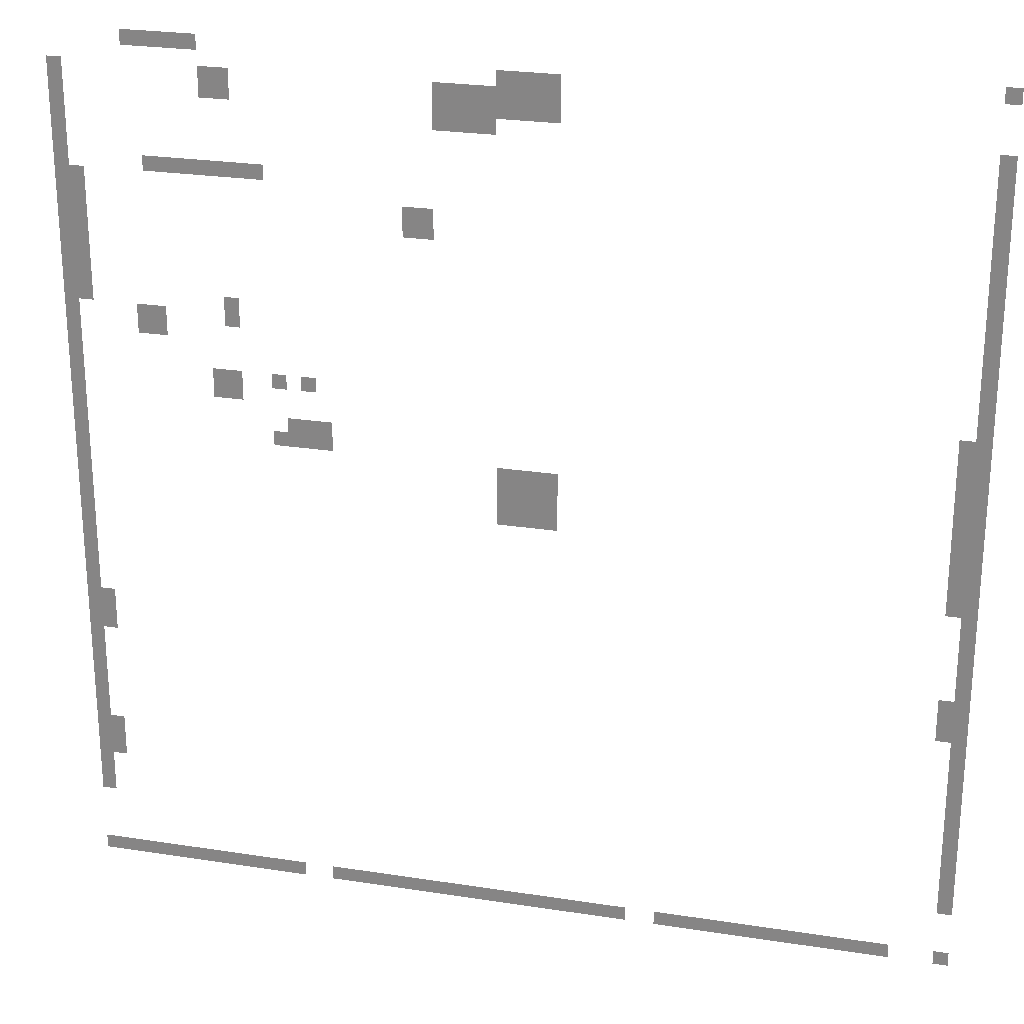
<metadata>
{"format":"obj","ext":"obj","renderer":"f3d","projection":"perspective","resolution":1024,"background":"white","views":[{"elev":25.0,"azim":14.2,"up":"+Y"}]}
</metadata>
<code>
v -54 -1 0
v -55 -1 0
v -55 0 0
v -54 0 0
v -53 -1 0
v -54 -1 0
v -54 0 0
v -53 0 0
v -52 -1 0
v -53 -1 0
v -53 0 0
v -52 0 0
v -51 -1 0
v -52 -1 0
v -52 0 0
v -51 0 0
v -50 -1 0
v -51 -1 0
v -51 0 0
v -50 0 0
v 0 -1 0
v -1 -1 0
v -1 0 0
v 0 0 0
v -30 -2 0
v -31 -2 0
v -31 -1 0
v -30 -1 0
v -29 -2 0
v -30 -2 0
v -30 -1 0
v -29 -1 0
v -28 -2 0
v -29 -2 0
v -29 -1 0
v -28 -1 0
v -27 -2 0
v -28 -2 0
v -28 -1 0
v -27 -1 0
v -59 -3 0
v -60 -3 0
v -60 -2 0
v -59 -2 0
v -49 -3 0
v -50 -3 0
v -50 -2 0
v -49 -2 0
v -48 -3 0
v -49 -3 0
v -49 -2 0
v -48 -2 0
v -34 -3 0
v -35 -3 0
v -35 -2 0
v -34 -2 0
v -33 -3 0
v -34 -3 0
v -34 -2 0
v -33 -2 0
v -32 -3 0
v -33 -3 0
v -33 -2 0
v -32 -2 0
v -31 -3 0
v -32 -3 0
v -32 -2 0
v -31 -2 0
v -30 -3 0
v -31 -3 0
v -31 -2 0
v -30 -2 0
v -29 -3 0
v -30 -3 0
v -30 -2 0
v -29 -2 0
v -28 -3 0
v -29 -3 0
v -29 -2 0
v -28 -2 0
v -27 -3 0
v -28 -3 0
v -28 -2 0
v -27 -2 0
v -59 -4 0
v -60 -4 0
v -60 -3 0
v -59 -3 0
v -49 -4 0
v -50 -4 0
v -50 -3 0
v -49 -3 0
v -48 -4 0
v -49 -4 0
v -49 -3 0
v -48 -3 0
v -34 -4 0
v -35 -4 0
v -35 -3 0
v -34 -3 0
v -33 -4 0
v -34 -4 0
v -34 -3 0
v -33 -3 0
v -32 -4 0
v -33 -4 0
v -33 -3 0
v -32 -3 0
v -31 -4 0
v -32 -4 0
v -32 -3 0
v -31 -3 0
v -30 -4 0
v -31 -4 0
v -31 -3 0
v -30 -3 0
v -29 -4 0
v -30 -4 0
v -30 -3 0
v -29 -3 0
v -28 -4 0
v -29 -4 0
v -29 -3 0
v -28 -3 0
v -27 -4 0
v -28 -4 0
v -28 -3 0
v -27 -3 0
v -59 -5 0
v -60 -5 0
v -60 -4 0
v -59 -4 0
v -34 -5 0
v -35 -5 0
v -35 -4 0
v -34 -4 0
v -33 -5 0
v -34 -5 0
v -34 -4 0
v -33 -4 0
v -32 -5 0
v -33 -5 0
v -33 -4 0
v -32 -4 0
v -31 -5 0
v -32 -5 0
v -32 -4 0
v -31 -4 0
v 0 -5 0
v -1 -5 0
v -1 -4 0
v 0 -4 0
v -59 -6 0
v -60 -6 0
v -60 -5 0
v -59 -5 0
v 0 -6 0
v -1 -6 0
v -1 -5 0
v 0 -5 0
v -59 -7 0
v -60 -7 0
v -60 -6 0
v -59 -6 0
v 0 -7 0
v -1 -7 0
v -1 -6 0
v 0 -6 0
v -59 -8 0
v -60 -8 0
v -60 -7 0
v -59 -7 0
v 0 -8 0
v -1 -8 0
v -1 -7 0
v 0 -7 0
v -59 -9 0
v -60 -9 0
v -60 -8 0
v -59 -8 0
v -53 -9 0
v -54 -9 0
v -54 -8 0
v -53 -8 0
v -52 -9 0
v -53 -9 0
v -53 -8 0
v -52 -8 0
v -51 -9 0
v -52 -9 0
v -52 -8 0
v -51 -8 0
v -50 -9 0
v -51 -9 0
v -51 -8 0
v -50 -8 0
v -49 -9 0
v -50 -9 0
v -50 -8 0
v -49 -8 0
v -48 -9 0
v -49 -9 0
v -49 -8 0
v -48 -8 0
v -47 -9 0
v -48 -9 0
v -48 -8 0
v -47 -8 0
v -46 -9 0
v -47 -9 0
v -47 -8 0
v -46 -8 0
v 0 -9 0
v -1 -9 0
v -1 -8 0
v 0 -8 0
v -59 -10 0
v -60 -10 0
v -60 -9 0
v -59 -9 0
v -58 -10 0
v -59 -10 0
v -59 -9 0
v -58 -9 0
v 0 -10 0
v -1 -10 0
v -1 -9 0
v 0 -9 0
v -59 -11 0
v -60 -11 0
v -60 -10 0
v -59 -10 0
v -58 -11 0
v -59 -11 0
v -59 -10 0
v -58 -10 0
v -36 -11 0
v -37 -11 0
v -37 -10 0
v -36 -10 0
v -35 -11 0
v -36 -11 0
v -36 -10 0
v -35 -10 0
v 0 -11 0
v -1 -11 0
v -1 -10 0
v 0 -10 0
v -59 -12 0
v -60 -12 0
v -60 -11 0
v -59 -11 0
v -58 -12 0
v -59 -12 0
v -59 -11 0
v -58 -11 0
v -36 -12 0
v -37 -12 0
v -37 -11 0
v -36 -11 0
v -35 -12 0
v -36 -12 0
v -36 -11 0
v -35 -11 0
v 0 -12 0
v -1 -12 0
v -1 -11 0
v 0 -11 0
v -59 -13 0
v -60 -13 0
v -60 -12 0
v -59 -12 0
v -58 -13 0
v -59 -13 0
v -59 -12 0
v -58 -12 0
v 0 -13 0
v -1 -13 0
v -1 -12 0
v 0 -12 0
v -59 -14 0
v -60 -14 0
v -60 -13 0
v -59 -13 0
v -58 -14 0
v -59 -14 0
v -59 -13 0
v -58 -13 0
v 0 -14 0
v -1 -14 0
v -1 -13 0
v 0 -13 0
v -59 -15 0
v -60 -15 0
v -60 -14 0
v -59 -14 0
v -58 -15 0
v -59 -15 0
v -59 -14 0
v -58 -14 0
v 0 -15 0
v -1 -15 0
v -1 -14 0
v 0 -14 0
v -59 -16 0
v -60 -16 0
v -60 -15 0
v -59 -15 0
v -58 -16 0
v -59 -16 0
v -59 -15 0
v -58 -15 0
v 0 -16 0
v -1 -16 0
v -1 -15 0
v 0 -15 0
v -59 -17 0
v -60 -17 0
v -60 -16 0
v -59 -16 0
v -58 -17 0
v -59 -17 0
v -59 -16 0
v -58 -16 0
v 0 -17 0
v -1 -17 0
v -1 -16 0
v 0 -16 0
v -59 -18 0
v -60 -18 0
v -60 -17 0
v -59 -17 0
v -58 -18 0
v -59 -18 0
v -59 -17 0
v -58 -17 0
v -48 -18 0
v -49 -18 0
v -49 -17 0
v -48 -17 0
v 0 -18 0
v -1 -18 0
v -1 -17 0
v 0 -17 0
v -59 -19 0
v -60 -19 0
v -60 -18 0
v -59 -18 0
v -54 -19 0
v -55 -19 0
v -55 -18 0
v -54 -18 0
v -53 -19 0
v -54 -19 0
v -54 -18 0
v -53 -18 0
v -48 -19 0
v -49 -19 0
v -49 -18 0
v -48 -18 0
v 0 -19 0
v -1 -19 0
v -1 -18 0
v 0 -18 0
v -59 -20 0
v -60 -20 0
v -60 -19 0
v -59 -19 0
v -54 -20 0
v -55 -20 0
v -55 -19 0
v -54 -19 0
v -53 -20 0
v -54 -20 0
v -54 -19 0
v -53 -19 0
v 0 -20 0
v -1 -20 0
v -1 -19 0
v 0 -19 0
v -59 -21 0
v -60 -21 0
v -60 -20 0
v -59 -20 0
v 0 -21 0
v -1 -21 0
v -1 -20 0
v 0 -20 0
v -59 -22 0
v -60 -22 0
v -60 -21 0
v -59 -21 0
v 0 -22 0
v -1 -22 0
v -1 -21 0
v 0 -21 0
v -59 -23 0
v -60 -23 0
v -60 -22 0
v -59 -22 0
v -49 -23 0
v -50 -23 0
v -50 -22 0
v -49 -22 0
v -48 -23 0
v -49 -23 0
v -49 -22 0
v -48 -22 0
v -45 -23 0
v -46 -23 0
v -46 -22 0
v -45 -22 0
v -43 -23 0
v -44 -23 0
v -44 -22 0
v -43 -22 0
v -1 -23 0
v -2 -23 0
v -2 -22 0
v -1 -22 0
v 0 -23 0
v -1 -23 0
v -1 -22 0
v 0 -22 0
v -59 -24 0
v -60 -24 0
v -60 -23 0
v -59 -23 0
v -49 -24 0
v -50 -24 0
v -50 -23 0
v -49 -23 0
v -48 -24 0
v -49 -24 0
v -49 -23 0
v -48 -23 0
v -1 -24 0
v -2 -24 0
v -2 -23 0
v -1 -23 0
v 0 -24 0
v -1 -24 0
v -1 -23 0
v 0 -23 0
v -59 -25 0
v -60 -25 0
v -60 -24 0
v -59 -24 0
v -1 -25 0
v -2 -25 0
v -2 -24 0
v -1 -24 0
v 0 -25 0
v -1 -25 0
v -1 -24 0
v 0 -24 0
v -59 -26 0
v -60 -26 0
v -60 -25 0
v -59 -25 0
v -44 -26 0
v -45 -26 0
v -45 -25 0
v -44 -25 0
v -43 -26 0
v -44 -26 0
v -44 -25 0
v -43 -25 0
v -42 -26 0
v -43 -26 0
v -43 -25 0
v -42 -25 0
v -1 -26 0
v -2 -26 0
v -2 -25 0
v -1 -25 0
v 0 -26 0
v -1 -26 0
v -1 -25 0
v 0 -25 0
v -59 -27 0
v -60 -27 0
v -60 -26 0
v -59 -26 0
v -45 -27 0
v -46 -27 0
v -46 -26 0
v -45 -26 0
v -44 -27 0
v -45 -27 0
v -45 -26 0
v -44 -26 0
v -43 -27 0
v -44 -27 0
v -44 -26 0
v -43 -26 0
v -42 -27 0
v -43 -27 0
v -43 -26 0
v -42 -26 0
v -1 -27 0
v -2 -27 0
v -2 -26 0
v -1 -26 0
v 0 -27 0
v -1 -27 0
v -1 -26 0
v 0 -26 0
v -59 -28 0
v -60 -28 0
v -60 -27 0
v -59 -27 0
v -30 -28 0
v -31 -28 0
v -31 -27 0
v -30 -27 0
v -29 -28 0
v -30 -28 0
v -30 -27 0
v -29 -27 0
v -28 -28 0
v -29 -28 0
v -29 -27 0
v -28 -27 0
v -27 -28 0
v -28 -28 0
v -28 -27 0
v -27 -27 0
v -1 -28 0
v -2 -28 0
v -2 -27 0
v -1 -27 0
v 0 -28 0
v -1 -28 0
v -1 -27 0
v 0 -27 0
v -59 -29 0
v -60 -29 0
v -60 -28 0
v -59 -28 0
v -30 -29 0
v -31 -29 0
v -31 -28 0
v -30 -28 0
v -29 -29 0
v -30 -29 0
v -30 -28 0
v -29 -28 0
v -28 -29 0
v -29 -29 0
v -29 -28 0
v -28 -28 0
v -27 -29 0
v -28 -29 0
v -28 -28 0
v -27 -28 0
v -1 -29 0
v -2 -29 0
v -2 -28 0
v -1 -28 0
v 0 -29 0
v -1 -29 0
v -1 -28 0
v 0 -28 0
v -59 -30 0
v -60 -30 0
v -60 -29 0
v -59 -29 0
v -30 -30 0
v -31 -30 0
v -31 -29 0
v -30 -29 0
v -29 -30 0
v -30 -30 0
v -30 -29 0
v -29 -29 0
v -28 -30 0
v -29 -30 0
v -29 -29 0
v -28 -29 0
v -27 -30 0
v -28 -30 0
v -28 -29 0
v -27 -29 0
v -1 -30 0
v -2 -30 0
v -2 -29 0
v -1 -29 0
v 0 -30 0
v -1 -30 0
v -1 -29 0
v 0 -29 0
v -59 -31 0
v -60 -31 0
v -60 -30 0
v -59 -30 0
v -30 -31 0
v -31 -31 0
v -31 -30 0
v -30 -30 0
v -29 -31 0
v -30 -31 0
v -30 -30 0
v -29 -30 0
v -28 -31 0
v -29 -31 0
v -29 -30 0
v -28 -30 0
v -27 -31 0
v -28 -31 0
v -28 -30 0
v -27 -30 0
v -1 -31 0
v -2 -31 0
v -2 -30 0
v -1 -30 0
v 0 -31 0
v -1 -31 0
v -1 -30 0
v 0 -30 0
v -59 -32 0
v -60 -32 0
v -60 -31 0
v -59 -31 0
v -1 -32 0
v -2 -32 0
v -2 -31 0
v -1 -31 0
v 0 -32 0
v -1 -32 0
v -1 -31 0
v 0 -31 0
v -59 -33 0
v -60 -33 0
v -60 -32 0
v -59 -32 0
v -1 -33 0
v -2 -33 0
v -2 -32 0
v -1 -32 0
v 0 -33 0
v -1 -33 0
v -1 -32 0
v 0 -32 0
v -59 -34 0
v -60 -34 0
v -60 -33 0
v -59 -33 0
v -1 -34 0
v -2 -34 0
v -2 -33 0
v -1 -33 0
v 0 -34 0
v -1 -34 0
v -1 -33 0
v 0 -33 0
v -59 -35 0
v -60 -35 0
v -60 -34 0
v -59 -34 0
v 0 -35 0
v -1 -35 0
v -1 -34 0
v 0 -34 0
v -59 -36 0
v -60 -36 0
v -60 -35 0
v -59 -35 0
v 0 -36 0
v -1 -36 0
v -1 -35 0
v 0 -35 0
v -59 -37 0
v -60 -37 0
v -60 -36 0
v -59 -36 0
v 0 -37 0
v -1 -37 0
v -1 -36 0
v 0 -36 0
v -59 -38 0
v -60 -38 0
v -60 -37 0
v -59 -37 0
v 0 -38 0
v -1 -38 0
v -1 -37 0
v 0 -37 0
v -59 -39 0
v -60 -39 0
v -60 -38 0
v -59 -38 0
v 0 -39 0
v -1 -39 0
v -1 -38 0
v 0 -38 0
v -59 -40 0
v -60 -40 0
v -60 -39 0
v -59 -39 0
v -58 -40 0
v -59 -40 0
v -59 -39 0
v -58 -39 0
v 0 -40 0
v -1 -40 0
v -1 -39 0
v 0 -39 0
v -59 -41 0
v -60 -41 0
v -60 -40 0
v -59 -40 0
v -58 -41 0
v -59 -41 0
v -59 -40 0
v -58 -40 0
v -1 -41 0
v -2 -41 0
v -2 -40 0
v -1 -40 0
v 0 -41 0
v -1 -41 0
v -1 -40 0
v 0 -40 0
v -59 -42 0
v -60 -42 0
v -60 -41 0
v -59 -41 0
v -58 -42 0
v -59 -42 0
v -59 -41 0
v -58 -41 0
v -1 -42 0
v -2 -42 0
v -2 -41 0
v -1 -41 0
v 0 -42 0
v -1 -42 0
v -1 -41 0
v 0 -41 0
v -59 -43 0
v -60 -43 0
v -60 -42 0
v -59 -42 0
v -1 -43 0
v -2 -43 0
v -2 -42 0
v -1 -42 0
v 0 -43 0
v -1 -43 0
v -1 -42 0
v 0 -42 0
v -59 -44 0
v -60 -44 0
v -60 -43 0
v -59 -43 0
v 0 -44 0
v -1 -44 0
v -1 -43 0
v 0 -43 0
v -59 -45 0
v -60 -45 0
v -60 -44 0
v -59 -44 0
v 0 -45 0
v -1 -45 0
v -1 -44 0
v 0 -44 0
v -59 -46 0
v -60 -46 0
v -60 -45 0
v -59 -45 0
v 0 -46 0
v -1 -46 0
v -1 -45 0
v 0 -45 0
v -59 -47 0
v -60 -47 0
v -60 -46 0
v -59 -46 0
v 0 -47 0
v -1 -47 0
v -1 -46 0
v 0 -46 0
v -59 -48 0
v -60 -48 0
v -60 -47 0
v -59 -47 0
v 0 -48 0
v -1 -48 0
v -1 -47 0
v 0 -47 0
v -59 -49 0
v -60 -49 0
v -60 -48 0
v -59 -48 0
v 0 -49 0
v -1 -49 0
v -1 -48 0
v 0 -48 0
v -59 -50 0
v -60 -50 0
v -60 -49 0
v -59 -49 0
v -58 -50 0
v -59 -50 0
v -59 -49 0
v -58 -49 0
v 0 -50 0
v -1 -50 0
v -1 -49 0
v 0 -49 0
v -59 -51 0
v -60 -51 0
v -60 -50 0
v -59 -50 0
v -58 -51 0
v -59 -51 0
v -59 -50 0
v -58 -50 0
v 0 -51 0
v -1 -51 0
v -1 -50 0
v 0 -50 0
v -59 -52 0
v -60 -52 0
v -60 -51 0
v -59 -51 0
v -58 -52 0
v -59 -52 0
v -59 -51 0
v -58 -51 0
v 0 -52 0
v -1 -52 0
v -1 -51 0
v 0 -51 0
v -59 -53 0
v -60 -53 0
v -60 -52 0
v -59 -52 0
v 0 -53 0
v -1 -53 0
v -1 -52 0
v 0 -52 0
v -59 -54 0
v -60 -54 0
v -60 -53 0
v -59 -53 0
v 0 -54 0
v -1 -54 0
v -1 -53 0
v 0 -53 0
v -59 -55 0
v -60 -55 0
v -60 -54 0
v -59 -54 0
v 0 -55 0
v -1 -55 0
v -1 -54 0
v 0 -54 0
v 0 -56 0
v -1 -56 0
v -1 -55 0
v 0 -55 0
v -59 -60 0
v -60 -60 0
v -60 -59 0
v -59 -59 0
v -58 -60 0
v -59 -60 0
v -59 -59 0
v -58 -59 0
v -57 -60 0
v -58 -60 0
v -58 -59 0
v -57 -59 0
v -56 -60 0
v -57 -60 0
v -57 -59 0
v -56 -59 0
v -55 -60 0
v -56 -60 0
v -56 -59 0
v -55 -59 0
v -54 -60 0
v -55 -60 0
v -55 -59 0
v -54 -59 0
v -53 -60 0
v -54 -60 0
v -54 -59 0
v -53 -59 0
v -52 -60 0
v -53 -60 0
v -53 -59 0
v -52 -59 0
v -51 -60 0
v -52 -60 0
v -52 -59 0
v -51 -59 0
v -50 -60 0
v -51 -60 0
v -51 -59 0
v -50 -59 0
v -49 -60 0
v -50 -60 0
v -50 -59 0
v -49 -59 0
v -48 -60 0
v -49 -60 0
v -49 -59 0
v -48 -59 0
v -47 -60 0
v -48 -60 0
v -48 -59 0
v -47 -59 0
v -46 -60 0
v -47 -60 0
v -47 -59 0
v -46 -59 0
v -45 -60 0
v -46 -60 0
v -46 -59 0
v -45 -59 0
v -42 -60 0
v -43 -60 0
v -43 -59 0
v -42 -59 0
v -41 -60 0
v -42 -60 0
v -42 -59 0
v -41 -59 0
v -40 -60 0
v -41 -60 0
v -41 -59 0
v -40 -59 0
v -39 -60 0
v -40 -60 0
v -40 -59 0
v -39 -59 0
v -38 -60 0
v -39 -60 0
v -39 -59 0
v -38 -59 0
v -37 -60 0
v -38 -60 0
v -38 -59 0
v -37 -59 0
v -36 -60 0
v -37 -60 0
v -37 -59 0
v -36 -59 0
v -35 -60 0
v -36 -60 0
v -36 -59 0
v -35 -59 0
v -34 -60 0
v -35 -60 0
v -35 -59 0
v -34 -59 0
v -33 -60 0
v -34 -60 0
v -34 -59 0
v -33 -59 0
v -32 -60 0
v -33 -60 0
v -33 -59 0
v -32 -59 0
v -31 -60 0
v -32 -60 0
v -32 -59 0
v -31 -59 0
v -30 -60 0
v -31 -60 0
v -31 -59 0
v -30 -59 0
v -29 -60 0
v -30 -60 0
v -30 -59 0
v -29 -59 0
v -28 -60 0
v -29 -60 0
v -29 -59 0
v -28 -59 0
v -27 -60 0
v -28 -60 0
v -28 -59 0
v -27 -59 0
v -26 -60 0
v -27 -60 0
v -27 -59 0
v -26 -59 0
v -25 -60 0
v -26 -60 0
v -26 -59 0
v -25 -59 0
v -24 -60 0
v -25 -60 0
v -25 -59 0
v -24 -59 0
v -23 -60 0
v -24 -60 0
v -24 -59 0
v -23 -59 0
v -22 -60 0
v -23 -60 0
v -23 -59 0
v -22 -59 0
v -19 -60 0
v -20 -60 0
v -20 -59 0
v -19 -59 0
v -18 -60 0
v -19 -60 0
v -19 -59 0
v -18 -59 0
v -17 -60 0
v -18 -60 0
v -18 -59 0
v -17 -59 0
v -16 -60 0
v -17 -60 0
v -17 -59 0
v -16 -59 0
v -15 -60 0
v -16 -60 0
v -16 -59 0
v -15 -59 0
v -14 -60 0
v -15 -60 0
v -15 -59 0
v -14 -59 0
v -13 -60 0
v -14 -60 0
v -14 -59 0
v -13 -59 0
v -12 -60 0
v -13 -60 0
v -13 -59 0
v -12 -59 0
v -11 -60 0
v -12 -60 0
v -12 -59 0
v -11 -59 0
v -10 -60 0
v -11 -60 0
v -11 -59 0
v -10 -59 0
v -9 -60 0
v -10 -60 0
v -10 -59 0
v -9 -59 0
v -8 -60 0
v -9 -60 0
v -9 -59 0
v -8 -59 0
v -7 -60 0
v -8 -60 0
v -8 -59 0
v -7 -59 0
v -6 -60 0
v -7 -60 0
v -7 -59 0
v -6 -59 0
v -5 -60 0
v -6 -60 0
v -6 -59 0
v -5 -59 0
v -4 -60 0
v -5 -60 0
v -5 -59 0
v -4 -59 0
v 0 -60 0
v -1 -60 0
v -1 -59 0
v 0 -59 0
g Dotties_mesh_0005
f 1 2 3 4
f 5 6 7 8
f 9 10 11 12
f 13 14 15 16
f 17 18 19 20
f 21 22 23 24
f 25 26 27 28
f 29 30 31 32
f 33 34 35 36
f 37 38 39 40
f 41 42 43 44
f 45 46 47 48
f 49 50 51 52
f 53 54 55 56
f 57 58 59 60
f 61 62 63 64
f 65 66 67 68
f 69 70 71 72
f 73 74 75 76
f 77 78 79 80
f 81 82 83 84
f 85 86 87 88
f 89 90 91 92
f 93 94 95 96
f 97 98 99 100
f 101 102 103 104
f 105 106 107 108
f 109 110 111 112
f 113 114 115 116
f 117 118 119 120
f 121 122 123 124
f 125 126 127 128
f 129 130 131 132
f 133 134 135 136
f 137 138 139 140
f 141 142 143 144
f 145 146 147 148
f 149 150 151 152
f 153 154 155 156
f 157 158 159 160
f 161 162 163 164
f 165 166 167 168
f 169 170 171 172
f 173 174 175 176
f 177 178 179 180
f 181 182 183 184
f 185 186 187 188
f 189 190 191 192
f 193 194 195 196
f 197 198 199 200
f 201 202 203 204
f 205 206 207 208
f 209 210 211 212
f 213 214 215 216
f 217 218 219 220
f 221 222 223 224
f 225 226 227 228
f 229 230 231 232
f 233 234 235 236
f 237 238 239 240
f 241 242 243 244
f 245 246 247 248
f 249 250 251 252
f 253 254 255 256
f 257 258 259 260
f 261 262 263 264
f 265 266 267 268
f 269 270 271 272
f 273 274 275 276
f 277 278 279 280
f 281 282 283 284
f 285 286 287 288
f 289 290 291 292
f 293 294 295 296
f 297 298 299 300
f 301 302 303 304
f 305 306 307 308
f 309 310 311 312
f 313 314 315 316
f 317 318 319 320
f 321 322 323 324
f 325 326 327 328
f 329 330 331 332
f 333 334 335 336
f 337 338 339 340
f 341 342 343 344
f 345 346 347 348
f 349 350 351 352
f 353 354 355 356
f 357 358 359 360
f 361 362 363 364
f 365 366 367 368
f 369 370 371 372
f 373 374 375 376
f 377 378 379 380
f 381 382 383 384
f 385 386 387 388
f 389 390 391 392
f 393 394 395 396
f 397 398 399 400
f 401 402 403 404
f 405 406 407 408
f 409 410 411 412
f 413 414 415 416
f 417 418 419 420
f 421 422 423 424
f 425 426 427 428
f 429 430 431 432
f 433 434 435 436
f 437 438 439 440
f 441 442 443 444
f 445 446 447 448
f 449 450 451 452
f 453 454 455 456
f 457 458 459 460
f 461 462 463 464
f 465 466 467 468
f 469 470 471 472
f 473 474 475 476
f 477 478 479 480
f 481 482 483 484
f 485 486 487 488
f 489 490 491 492
f 493 494 495 496
f 497 498 499 500
f 501 502 503 504
f 505 506 507 508
f 509 510 511 512
f 513 514 515 516
f 517 518 519 520
f 521 522 523 524
f 525 526 527 528
f 529 530 531 532
f 533 534 535 536
f 537 538 539 540
f 541 542 543 544
f 545 546 547 548
f 549 550 551 552
f 553 554 555 556
f 557 558 559 560
f 561 562 563 564
f 565 566 567 568
f 569 570 571 572
f 573 574 575 576
f 577 578 579 580
f 581 582 583 584
f 585 586 587 588
f 589 590 591 592
f 593 594 595 596
f 597 598 599 600
f 601 602 603 604
f 605 606 607 608
f 609 610 611 612
f 613 614 615 616
f 617 618 619 620
f 621 622 623 624
f 625 626 627 628
f 629 630 631 632
f 633 634 635 636
f 637 638 639 640
f 641 642 643 644
f 645 646 647 648
f 649 650 651 652
f 653 654 655 656
f 657 658 659 660
f 661 662 663 664
f 665 666 667 668
f 669 670 671 672
f 673 674 675 676
f 677 678 679 680
f 681 682 683 684
f 685 686 687 688
f 689 690 691 692
f 693 694 695 696
f 697 698 699 700
f 701 702 703 704
f 705 706 707 708
f 709 710 711 712
f 713 714 715 716
f 717 718 719 720
f 721 722 723 724
f 725 726 727 728
f 729 730 731 732
f 733 734 735 736
f 737 738 739 740
f 741 742 743 744
f 745 746 747 748
f 749 750 751 752
f 753 754 755 756
f 757 758 759 760
f 761 762 763 764
f 765 766 767 768
f 769 770 771 772
f 773 774 775 776
f 777 778 779 780
f 781 782 783 784
f 785 786 787 788
f 789 790 791 792
f 793 794 795 796
f 797 798 799 800
f 801 802 803 804
f 805 806 807 808
f 809 810 811 812
f 813 814 815 816
f 817 818 819 820
f 821 822 823 824
f 825 826 827 828
f 829 830 831 832
f 833 834 835 836
f 837 838 839 840
f 841 842 843 844
f 845 846 847 848
f 849 850 851 852
f 853 854 855 856
f 857 858 859 860
f 861 862 863 864
f 865 866 867 868
f 869 870 871 872
f 873 874 875 876
f 877 878 879 880
f 881 882 883 884
f 885 886 887 888
f 889 890 891 892
f 893 894 895 896
f 897 898 899 900
f 901 902 903 904
f 905 906 907 908
f 909 910 911 912
f 913 914 915 916
f 917 918 919 920
f 921 922 923 924
f 925 926 927 928
f 929 930 931 932
f 933 934 935 936
f 937 938 939 940
f 941 942 943 944
f 945 946 947 948
f 949 950 951 952
f 953 954 955 956
f 957 958 959 960
f 961 962 963 964
f 965 966 967 968
f 969 970 971 972
f 973 974 975 976
f 977 978 979 980
f 981 982 983 984
f 985 986 987 988
f 989 990 991 992
f 993 994 995 996
f 997 998 999 1000
f 1001 1002 1003 1004
f 1005 1006 1007 1008
f 1009 1010 1011 1012
f 1013 1014 1015 1016
f 1017 1018 1019 1020
f 1021 1022 1023 1024
f 1025 1026 1027 1028
f 1029 1030 1031 1032
f 1033 1034 1035 1036
f 1037 1038 1039 1040
f 1041 1042 1043 1044
f 1045 1046 1047 1048
f 1049 1050 1051 1052
f 1053 1054 1055 1056
f 1057 1058 1059 1060
f 1061 1062 1063 1064
f 1065 1066 1067 1068
f 1069 1070 1071 1072
f 1073 1074 1075 1076

</code>
